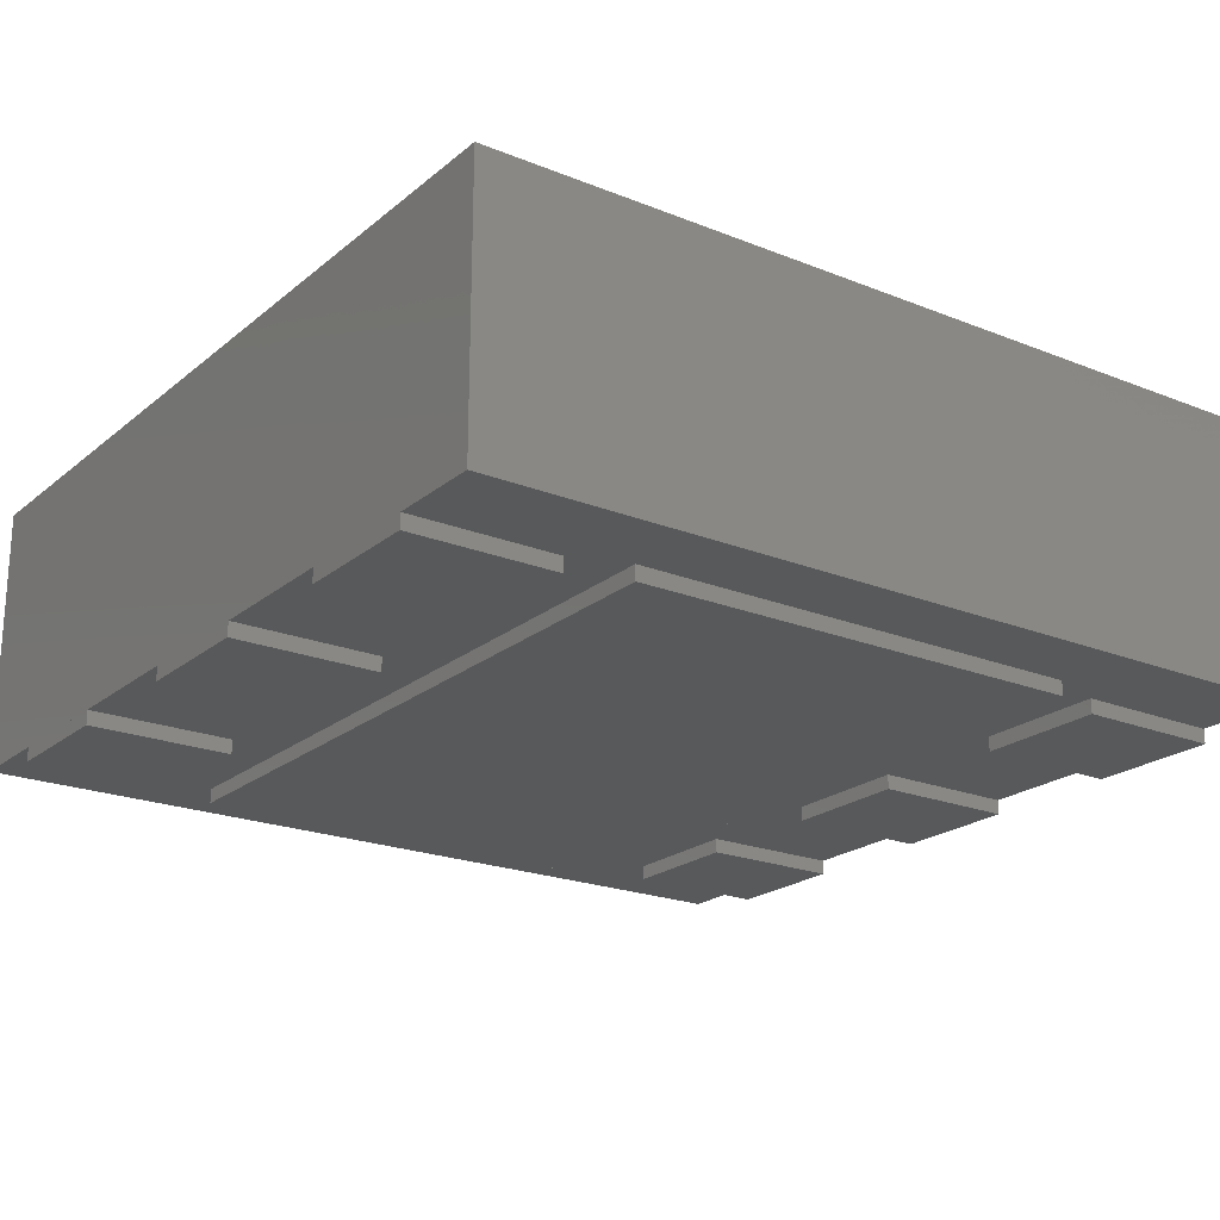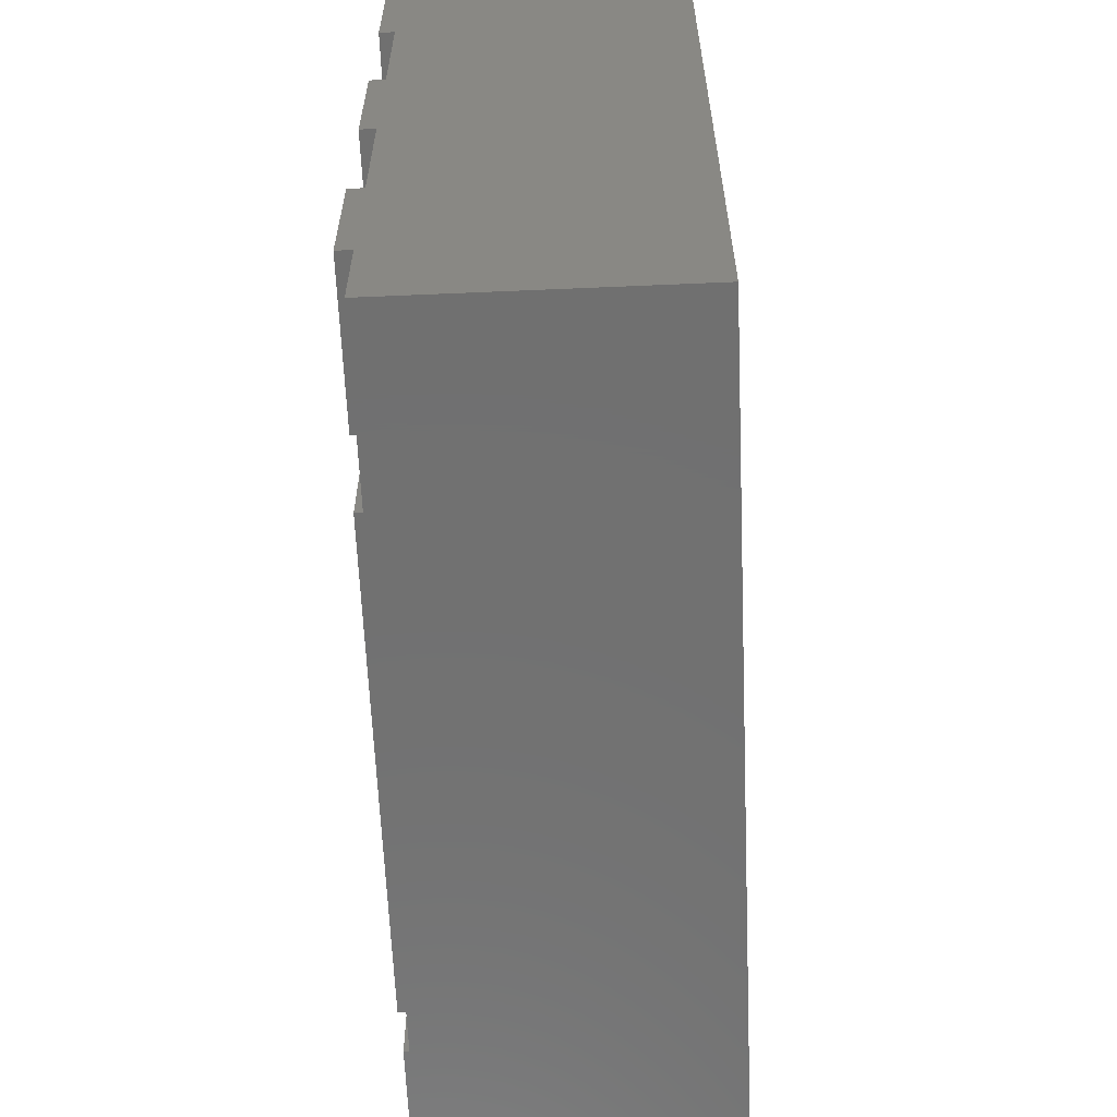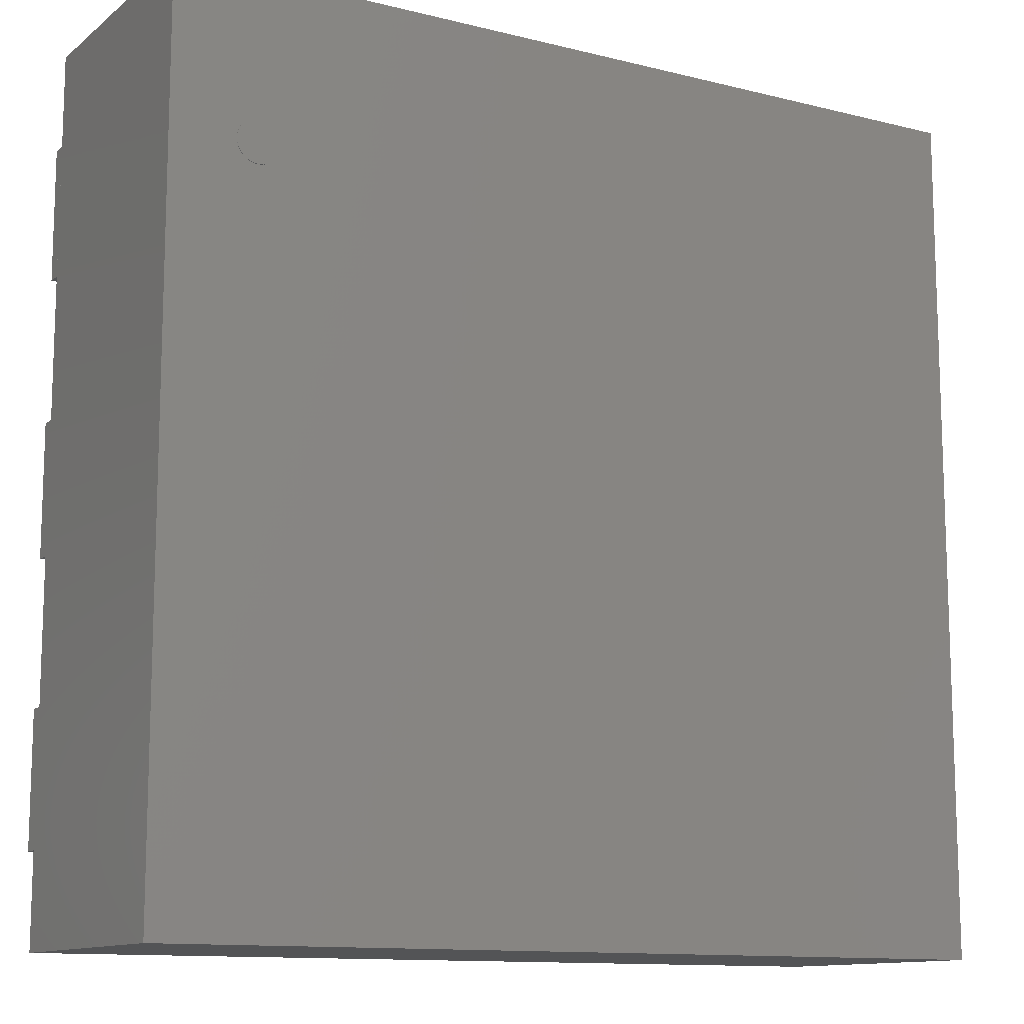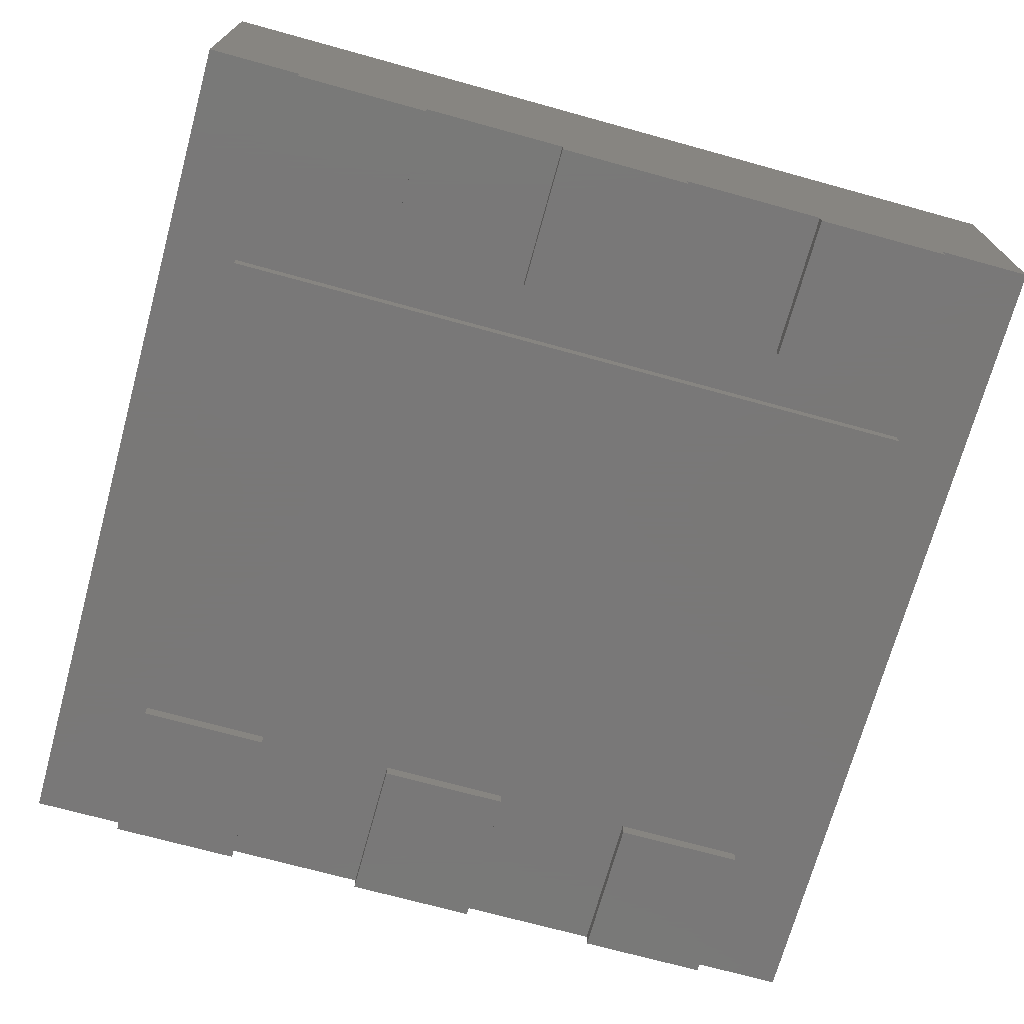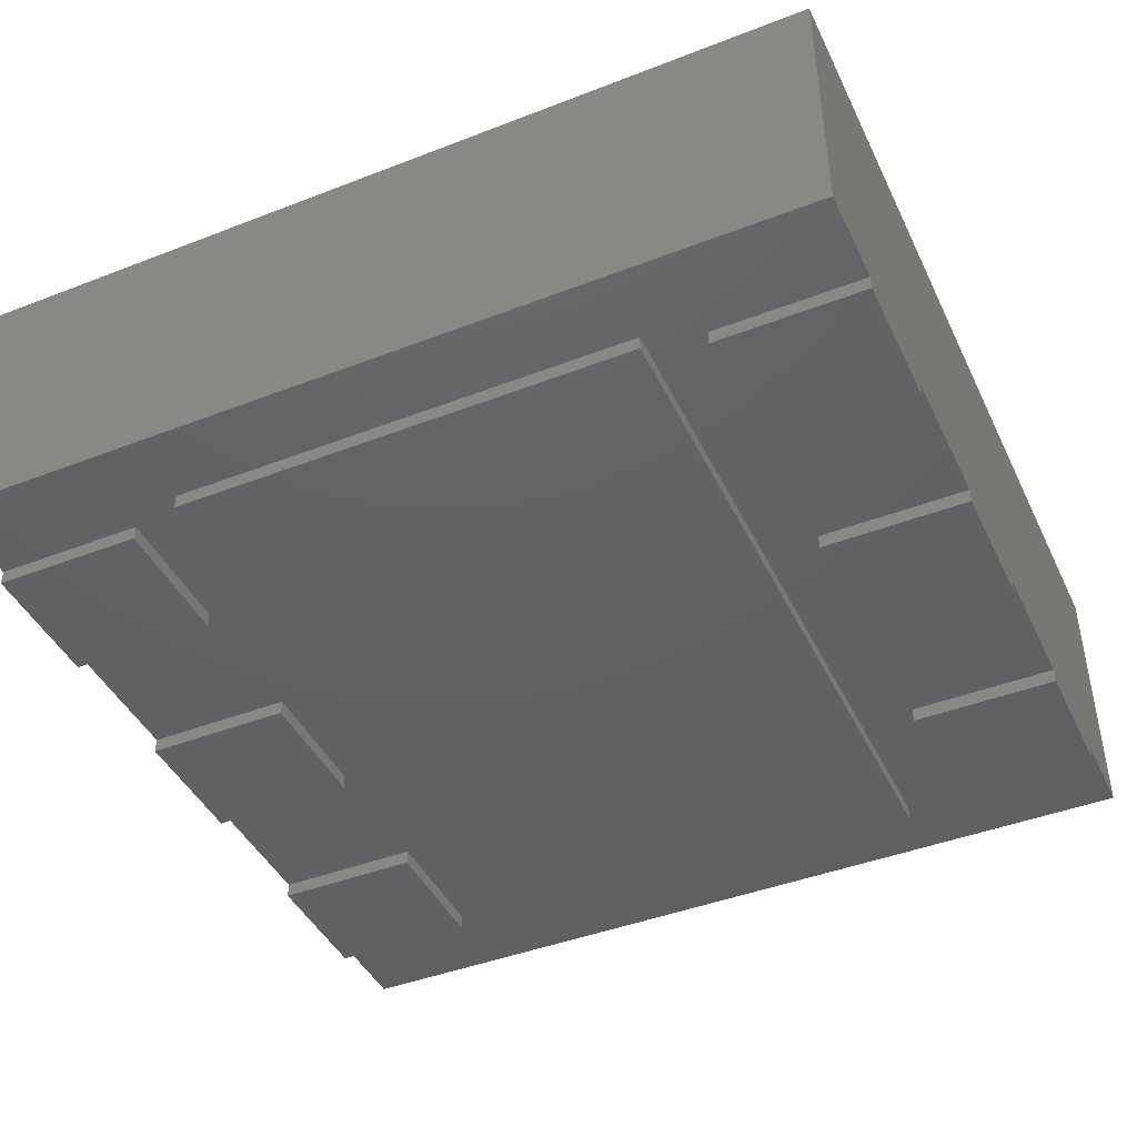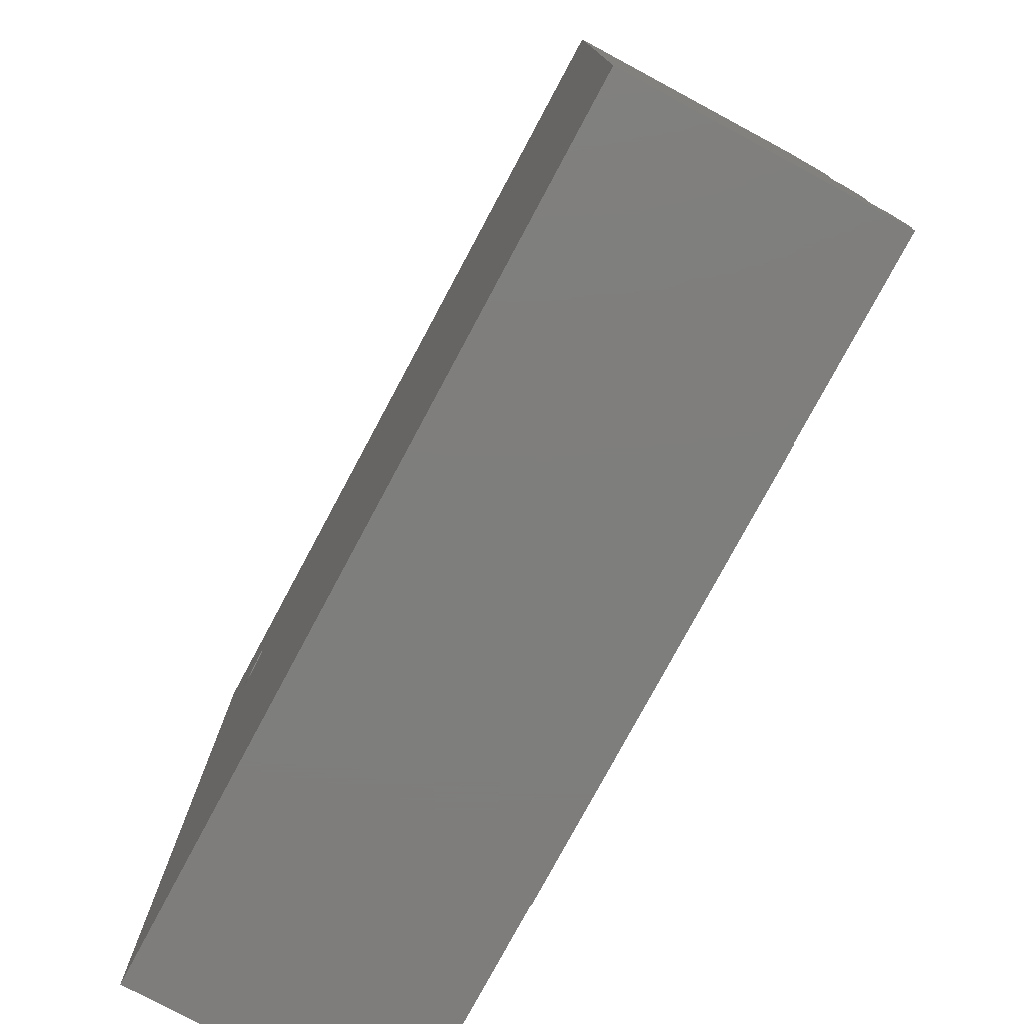
<metadata>
{"format":"stl","ext":"stl","renderer":"f3d","projection":"perspective","resolution":1024,"background":"white","views":[{"elev":-21.4,"azim":-35.4,"up":"+Z"},{"elev":-62.6,"azim":-87.5,"up":"+Y"},{"elev":-12.1,"azim":-30.5,"up":"+Y"},{"elev":-71.3,"azim":-105.4,"up":"+Z"},{"elev":-43.6,"azim":-155.5,"up":"+Z"},{"elev":-77.8,"azim":61.8,"up":"+Y"}]}
</metadata>
<code>
# stl→obj: 130 verts, 224 faces
v -47.2 37.4 39
v -44.31 37.98 39
v -44.25 37.4 39
v -44.47 38.53 39
v -44.75 39.04 39
v -45.11 39.49 39
v -45.56 39.85 39
v -46.07 40.13 39
v -46.62 40.29 39
v -47.2 40.35 39
v -47.78 40.29 39
v -48.33 40.13 39
v -48.84 39.85 39
v -49.29 39.49 39
v -49.65 39.04 39
v -49.93 38.53 39
v -50.09 37.98 39
v -50.15 37.4 39
v -50.09 36.83 39
v -49.93 36.27 39
v -49.65 35.76 39
v -49.29 35.32 39
v -48.84 34.95 39
v -48.33 34.68 39
v -47.78 34.51 39
v -47.2 34.45 39
v -46.62 34.51 39
v -46.07 34.68 39
v -45.56 34.95 39
v -45.11 35.32 39
v -44.75 35.76 39
v -44.47 36.27 39
v -44.31 36.83 39
v -47.2 37.4 39.1
v -44.25 37.4 39.1
v -44.31 37.98 39.1
v -44.47 38.53 39.1
v -44.75 39.04 39.1
v -45.11 39.49 39.1
v -45.56 39.85 39.1
v -46.07 40.13 39.1
v -46.62 40.29 39.1
v -47.2 40.35 39.1
v -47.78 40.29 39.1
v -48.33 40.13 39.1
v -48.84 39.85 39.1
v -49.29 39.49 39.1
v -49.65 39.04 39.1
v -49.93 38.53 39.1
v -50.09 37.98 39.1
v -50.15 37.4 39.1
v -50.09 36.83 39.1
v -49.93 36.27 39.1
v -49.65 35.76 39.1
v -49.29 35.32 39.1
v -48.84 34.95 39.1
v -48.33 34.68 39.1
v -47.78 34.51 39.1
v -47.2 34.45 39.1
v -46.62 34.51 39.1
v -46.07 34.68 39.1
v -45.56 34.95 39.1
v -45.11 35.32 39.1
v -44.75 35.76 39.1
v -44.47 36.27 39.1
v -44.31 36.83 39.1
v 59 -59 2
v 59 59 39
v 59 -59 39
v 59 59 2
v -59 59 2
v -59 -59 39
v -59 59 39
v -59 -59 2
v 59 28.4 0
v 39 28.4 0
v 59 46.4 0
v 39 46.4 0
v 59 46.4 2
v 39 46.4 2
v 39 28.4 2
v 59 28.4 2
v 59 -9 0
v 39 -9 0
v 59 9 0
v 39 9 0
v 59 9 2
v 39 9 2
v 39 -9 2
v 59 -9 2
v 59 -46.4 0
v 39 -46.4 0
v 59 -28.4 0
v 39 -28.4 0
v 59 -28.4 2
v 39 -28.4 2
v 39 -46.4 2
v 59 -46.4 2
v -59 -28.4 0
v -39 -28.4 0
v -59 -46.4 0
v -39 -46.4 0
v -59 -46.4 2
v -39 -46.4 2
v -39 -28.4 2
v -59 -28.4 2
v -59 9 0
v -39 9 0
v -59 -9 0
v -39 -9 0
v -59 -9 2
v -39 -9 2
v -39 9 2
v -59 9 2
v -59 46.4 0
v -39 46.4 0
v -59 28.4 0
v -39 28.4 0
v -59 28.4 2
v -39 28.4 2
v -39 46.4 2
v -59 46.4 2
v 31.5 -49 0
v -31.5 -49 0
v 31.5 49 0
v -31.5 49 0
v 31.5 49 2
v -31.5 49 2
v -31.5 -49 2
v 31.5 -49 2
f 1 2 3
f 1 4 2
f 1 5 4
f 1 6 5
f 1 7 6
f 1 8 7
f 1 9 8
f 1 10 9
f 1 11 10
f 1 12 11
f 1 13 12
f 1 14 13
f 1 15 14
f 1 16 15
f 1 17 16
f 1 18 17
f 1 19 18
f 1 20 19
f 1 21 20
f 1 22 21
f 1 23 22
f 1 24 23
f 1 25 24
f 1 26 25
f 1 27 26
f 1 28 27
f 1 29 28
f 1 30 29
f 1 31 30
f 1 32 31
f 1 33 32
f 1 3 33
f 34 35 36
f 34 36 37
f 34 37 38
f 34 38 39
f 34 39 40
f 34 40 41
f 34 41 42
f 34 42 43
f 34 43 44
f 34 44 45
f 34 45 46
f 34 46 47
f 34 47 48
f 34 48 49
f 34 49 50
f 34 50 51
f 34 51 52
f 34 52 53
f 34 53 54
f 34 54 55
f 34 55 56
f 34 56 57
f 34 57 58
f 34 58 59
f 34 59 60
f 34 60 61
f 34 61 62
f 34 62 63
f 34 63 64
f 34 64 65
f 34 65 66
f 34 66 35
f 3 36 35
f 2 37 36
f 4 38 37
f 5 39 38
f 6 40 39
f 7 41 40
f 8 42 41
f 9 43 42
f 10 44 43
f 11 45 44
f 12 46 45
f 13 47 46
f 14 48 47
f 15 49 48
f 16 50 49
f 17 51 50
f 18 52 51
f 19 53 52
f 20 54 53
f 21 55 54
f 22 56 55
f 23 57 56
f 24 58 57
f 25 59 58
f 26 60 59
f 27 61 60
f 28 62 61
f 29 63 62
f 30 64 63
f 31 65 64
f 32 66 65
f 33 35 66
f 2 36 3
f 4 37 2
f 5 38 4
f 6 39 5
f 7 40 6
f 8 41 7
f 9 42 8
f 10 43 9
f 11 44 10
f 12 45 11
f 13 46 12
f 14 47 13
f 15 48 14
f 16 49 15
f 17 50 16
f 18 51 17
f 19 52 18
f 20 53 19
f 21 54 20
f 22 55 21
f 23 56 22
f 24 57 23
f 25 58 24
f 26 59 25
f 27 60 26
f 28 61 27
f 29 62 28
f 30 63 29
f 31 64 30
f 32 65 31
f 33 66 32
f 3 35 33
f 67 68 69
f 67 70 68
f 71 72 73
f 71 74 72
f 74 69 72
f 74 67 69
f 70 73 68
f 70 71 73
f 67 71 70
f 67 74 71
f 69 68 73
f 69 73 72
f 75 76 77
f 77 76 78
f 75 77 79
f 77 78 80
f 78 76 81
f 76 75 82
f 82 75 79
f 79 77 80
f 80 78 81
f 81 76 82
f 82 79 81
f 79 80 81
f 83 84 85
f 85 84 86
f 83 85 87
f 85 86 88
f 86 84 89
f 84 83 90
f 90 83 87
f 87 85 88
f 88 86 89
f 89 84 90
f 90 87 89
f 87 88 89
f 91 92 93
f 93 92 94
f 91 93 95
f 93 94 96
f 94 92 97
f 92 91 98
f 98 91 95
f 95 93 96
f 96 94 97
f 97 92 98
f 98 95 97
f 95 96 97
f 99 100 101
f 101 100 102
f 99 101 103
f 101 102 104
f 102 100 105
f 100 99 106
f 106 99 103
f 103 101 104
f 104 102 105
f 105 100 106
f 106 103 105
f 103 104 105
f 107 108 109
f 109 108 110
f 107 109 111
f 109 110 112
f 110 108 113
f 108 107 114
f 114 107 111
f 111 109 112
f 112 110 113
f 113 108 114
f 114 111 113
f 111 112 113
f 115 116 117
f 117 116 118
f 115 117 119
f 117 118 120
f 118 116 121
f 116 115 122
f 122 115 119
f 119 117 120
f 120 118 121
f 121 116 122
f 122 119 121
f 119 120 121
f 123 124 125
f 125 124 126
f 123 125 127
f 125 126 128
f 126 124 129
f 124 123 130
f 130 123 127
f 127 125 128
f 128 126 129
f 129 124 130
f 130 127 129
f 127 128 129

</code>
